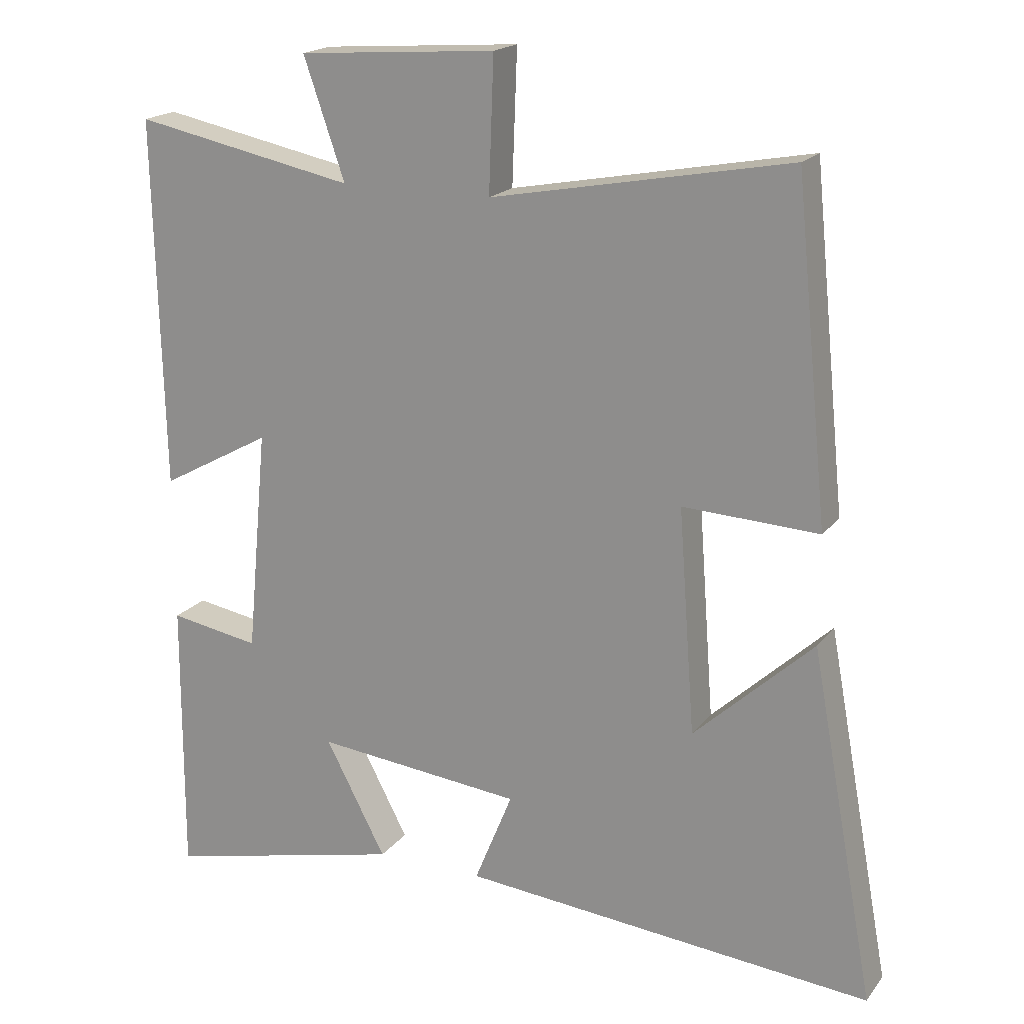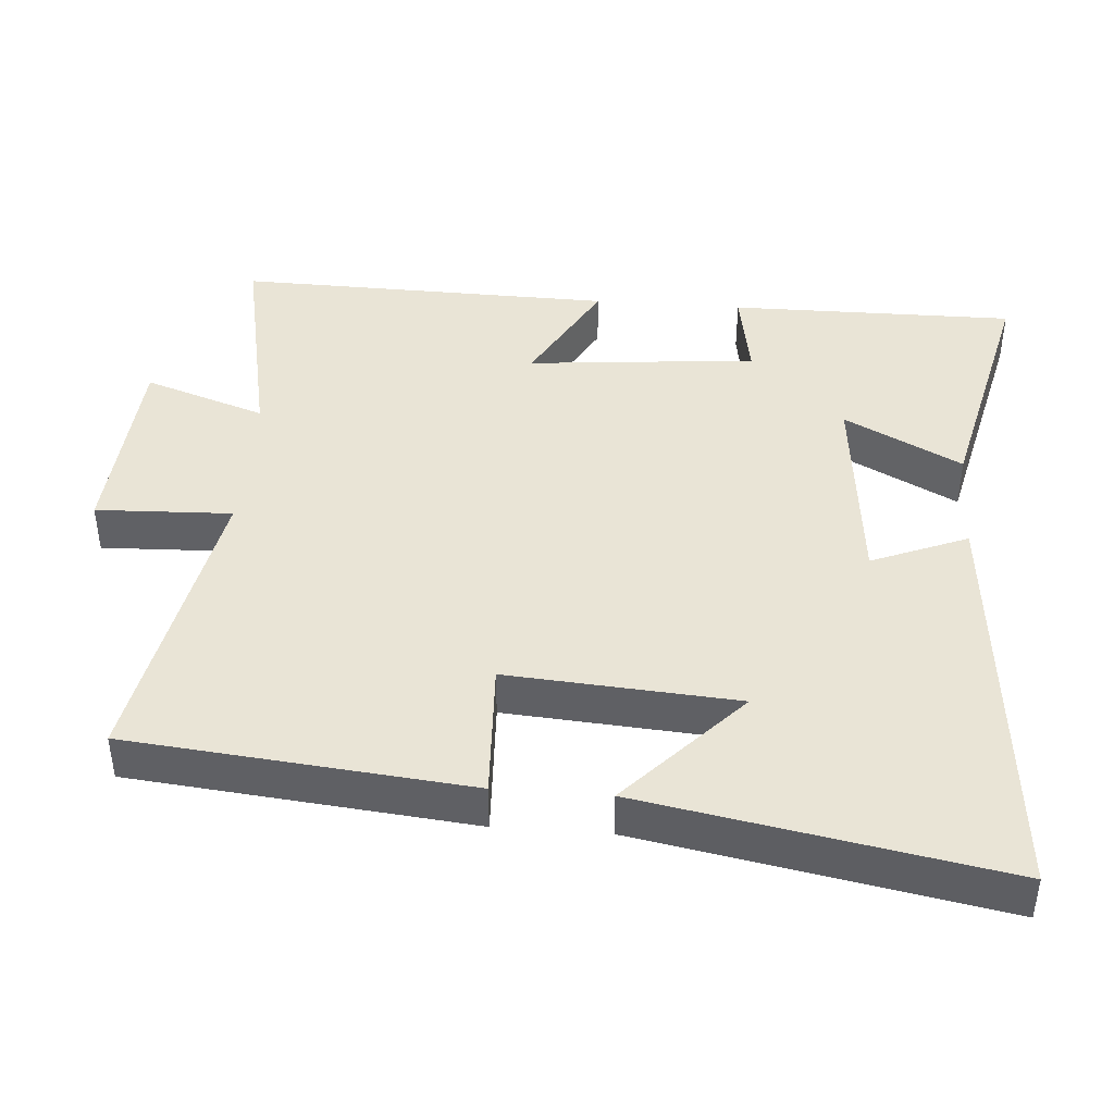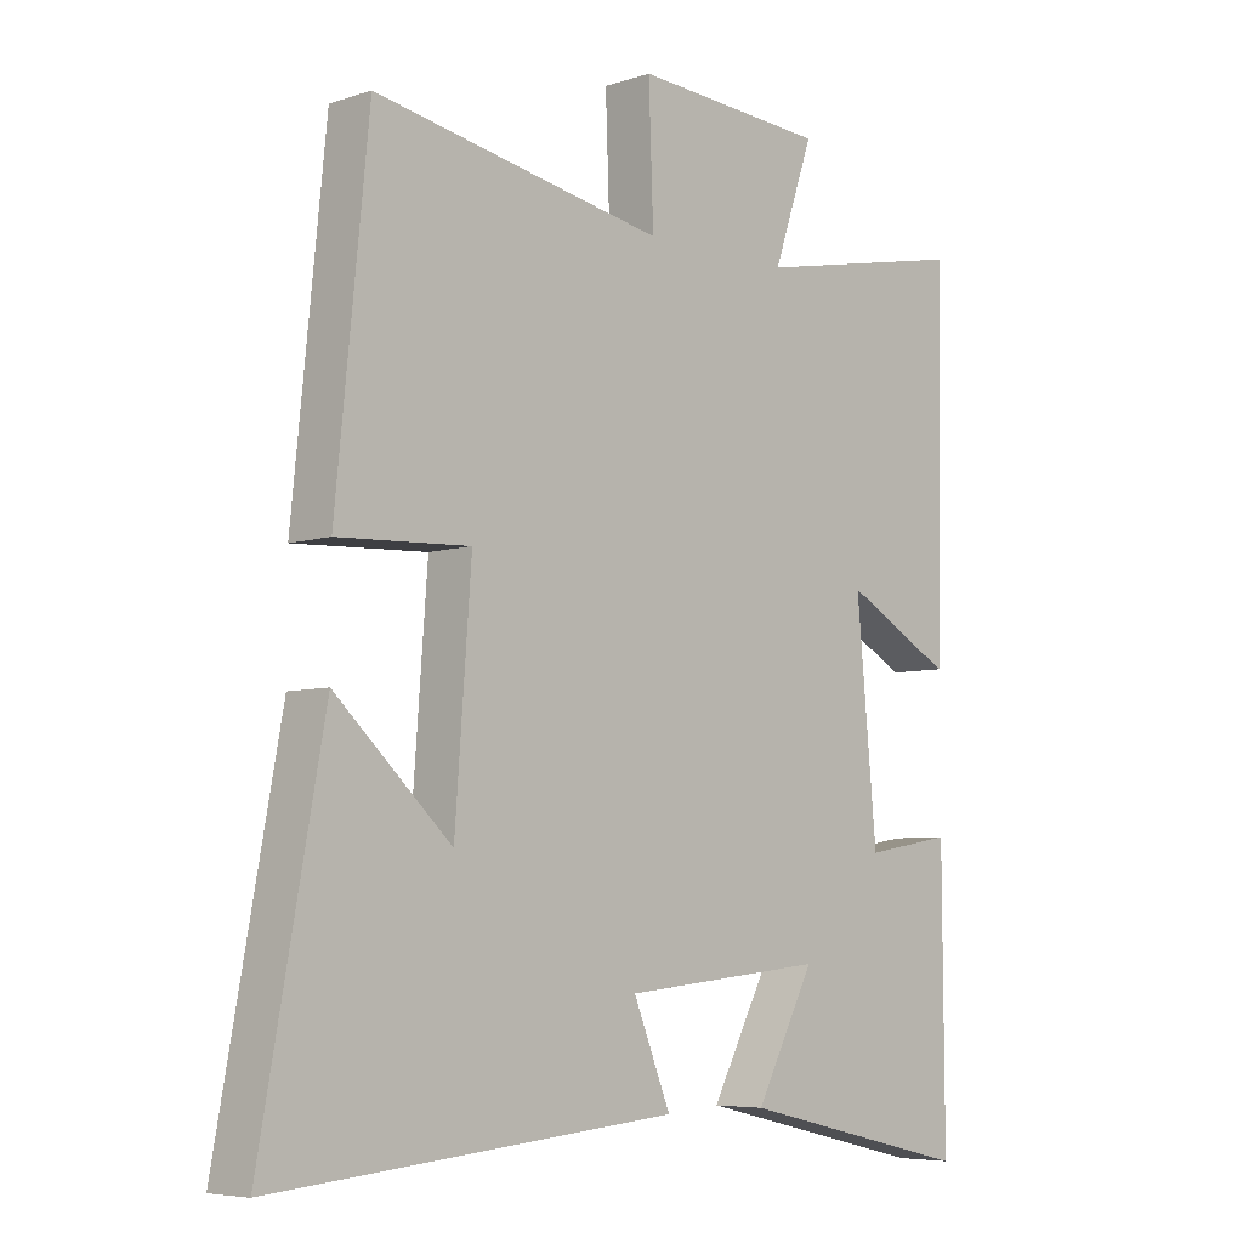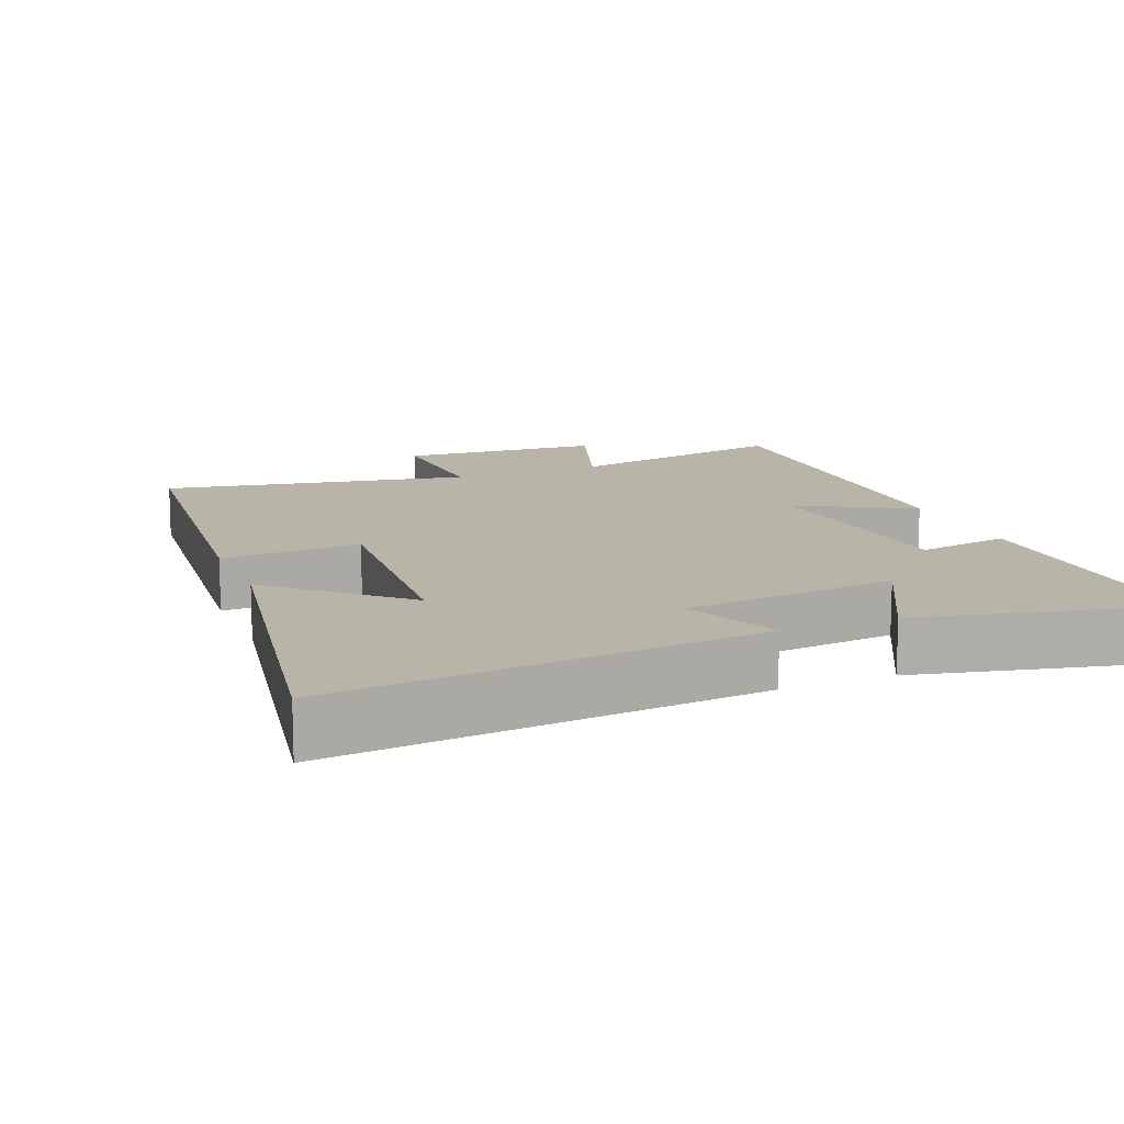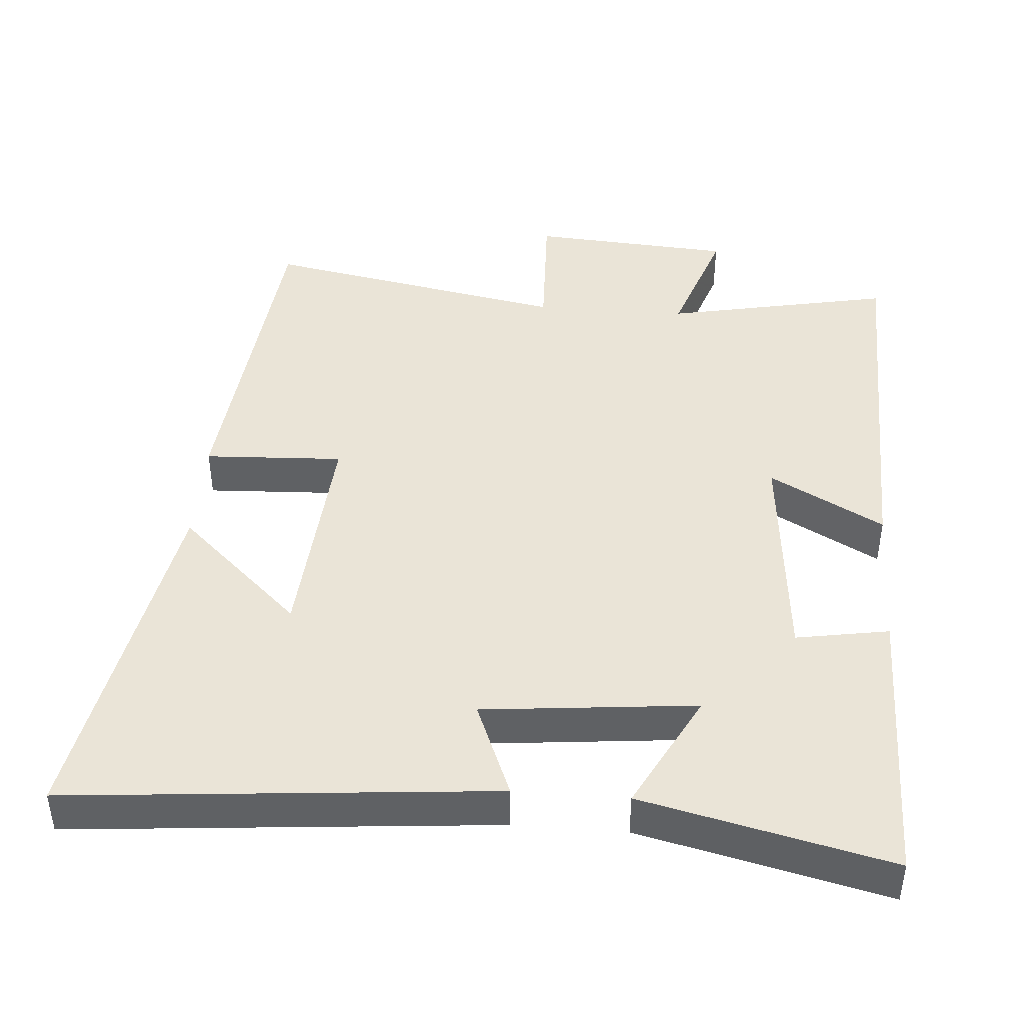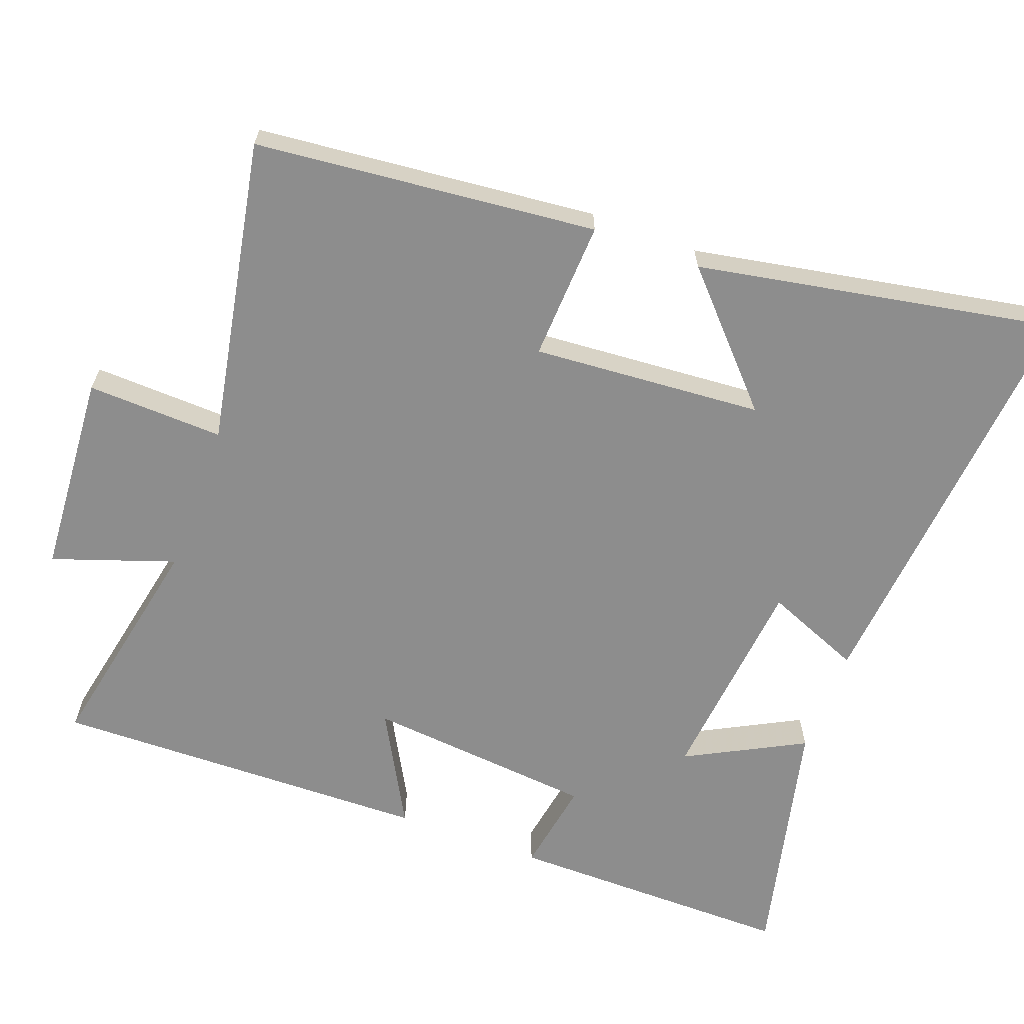
<metadata>
{"format":"obj","ext":"obj","renderer":"f3d","projection":"perspective","resolution":1024,"background":"white","views":[{"elev":18.9,"azim":25.9,"up":"+Z"},{"elev":42.4,"azim":94.3,"up":"+Y"},{"elev":-6.1,"azim":134.2,"up":"+Z"},{"elev":13.1,"azim":157.6,"up":"+Y"},{"elev":43.7,"azim":-175.6,"up":"+Y"},{"elev":-64.6,"azim":69.6,"up":"+Y"}]}
</metadata>
<code>
v 0.593 0.07 -0.553
v 0 0.07 -0.5
v 0.055 0.07 -0.365
v -0.243 0.07 -0.335
v -0.156 0.07 -0.5
v -0.502 0.07 -0.581
v -0.5 0.07 -0.179
v -0.37 0.07 -0.201
v -0.34 0.07 0.121
v -0.5 0.07 0.033
v -0.512 0.07 0.564
v -0.194 0.07 0.5
v -0.253 0.07 0.671
v 0.031 0.07 0.691
v 0.024 0.07 0.5
v 0.452 0.07 0.581
v 0.5 0.07 0.104
v 0.305 0.07 0.113
v 0.329 0.07 -0.209
v 0.5 0.07 -0.05
v 0.593 0 -0.553
v 0 0 -0.5
v 0.055 0 -0.365
v -0.243 0 -0.335
v -0.156 0 -0.5
v -0.502 0 -0.581
v -0.5 0 -0.179
v -0.37 0 -0.201
v -0.34 0 0.121
v -0.5 0 0.033
v -0.512 0 0.564
v -0.194 0 0.5
v -0.253 0 0.671
v 0.031 0 0.691
v 0.024 0 0.5
v 0.452 0 0.581
v 0.5 0 0.104
v 0.305 0 0.113
v 0.329 0 -0.209
v 0.5 0 -0.05
f 19 20 1
f 15 16 17 18
f 15 18 19
f 12 13 14 15
f 12 15 19
f 9 10 11 12
f 8 9 12 19
f 6 7 8
f 5 6 8
f 4 5 8
f 3 4 8 19
f 1 2 3 19
f 21 40 39
f 38 37 36 35
f 39 38 35
f 35 34 33 32
f 39 35 32
f 32 31 30 29
f 39 32 29 28
f 28 27 26
f 28 26 25
f 28 25 24
f 39 28 24 23
f 39 23 22 21
f 1 21 22 2
f 2 22 23 3
f 3 23 24 4
f 4 24 25 5
f 5 25 26 6
f 6 26 27 7
f 7 27 28 8
f 8 28 29 9
f 9 29 30 10
f 10 30 31 11
f 11 31 32 12
f 12 32 33 13
f 13 33 34 14
f 14 34 35 15
f 15 35 36 16
f 16 36 37 17
f 17 37 38 18
f 18 38 39 19
f 19 39 40 20
f 20 40 21 1

</code>
